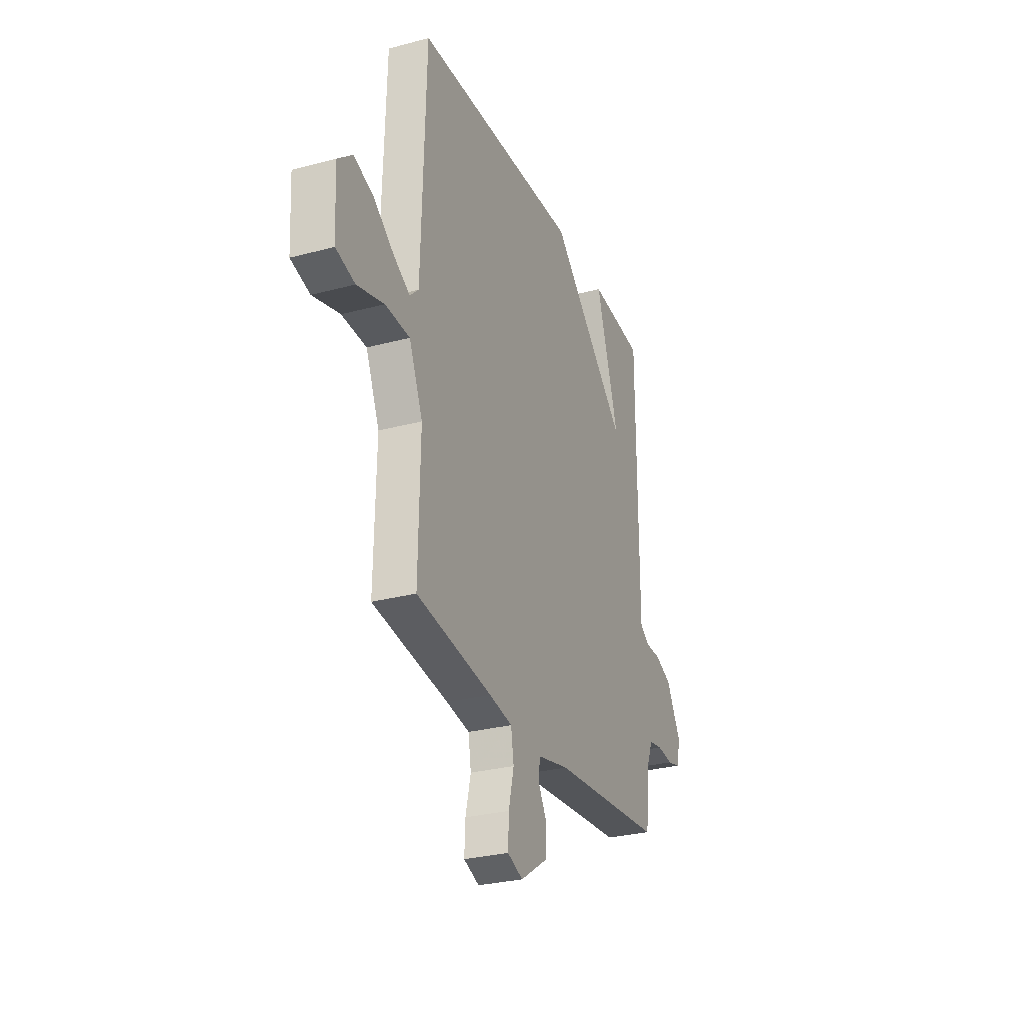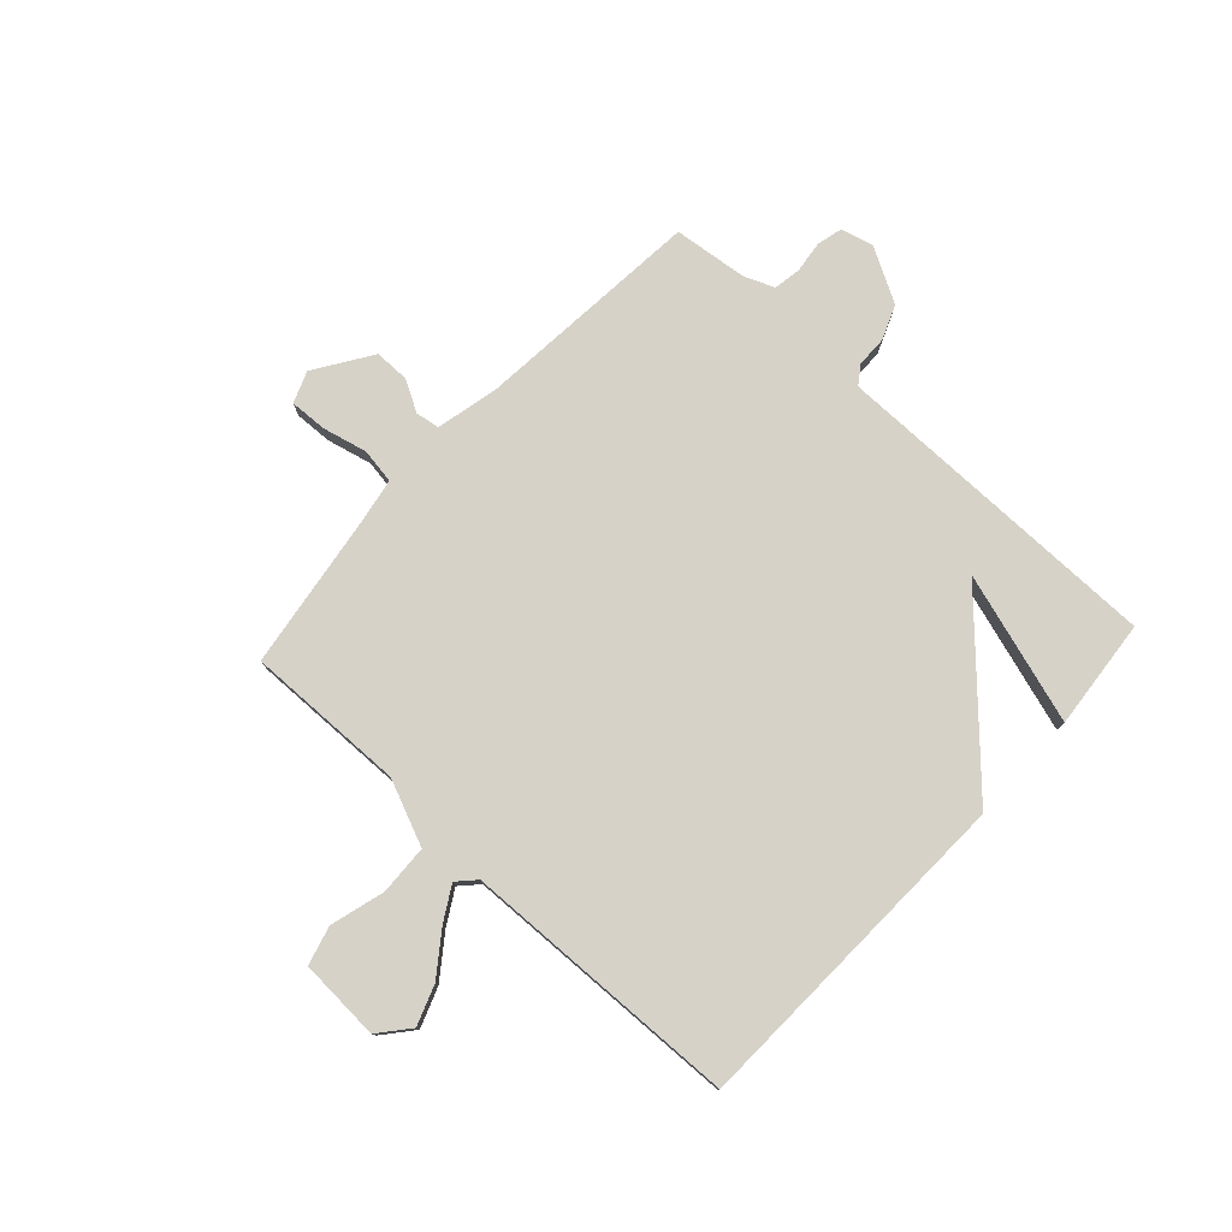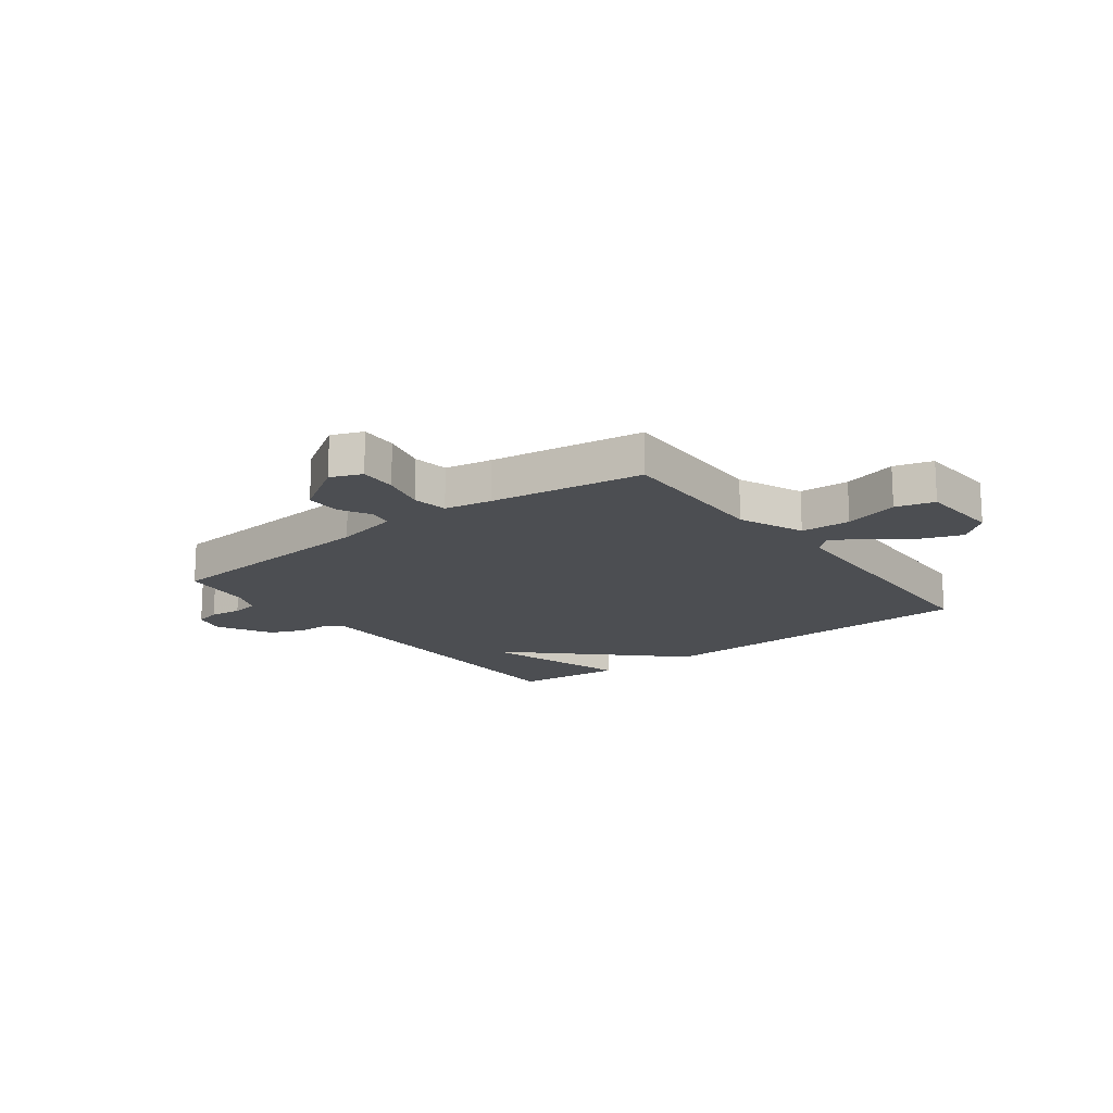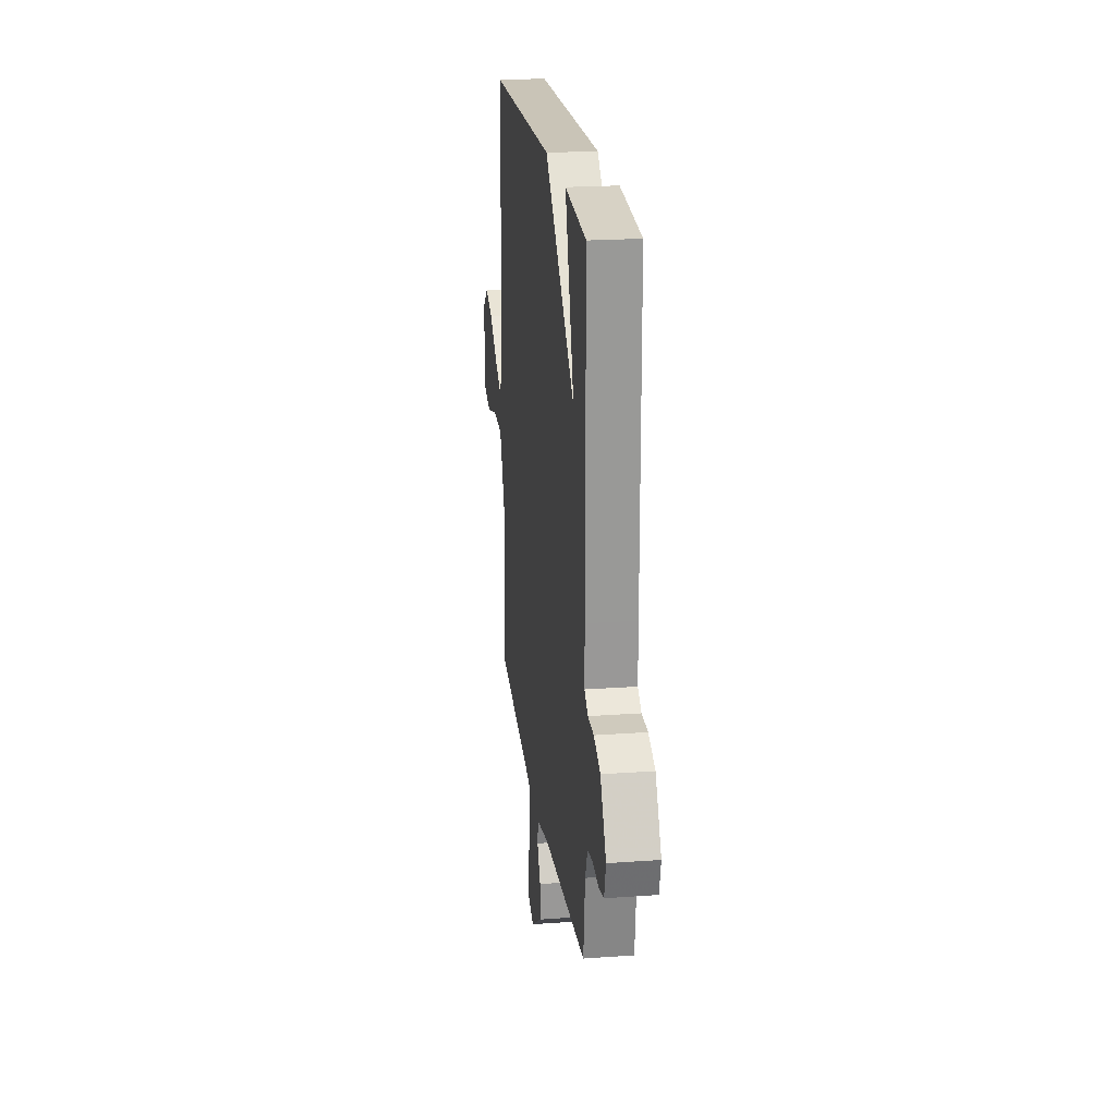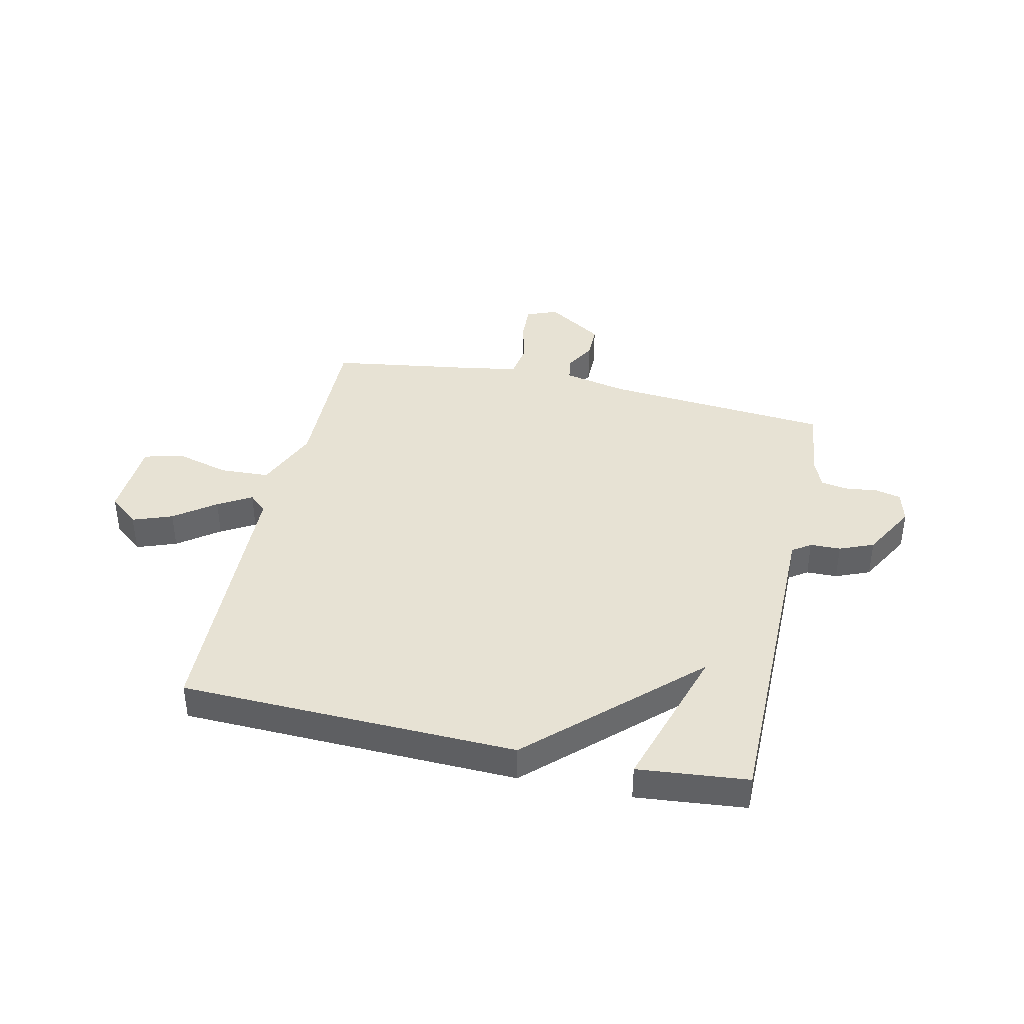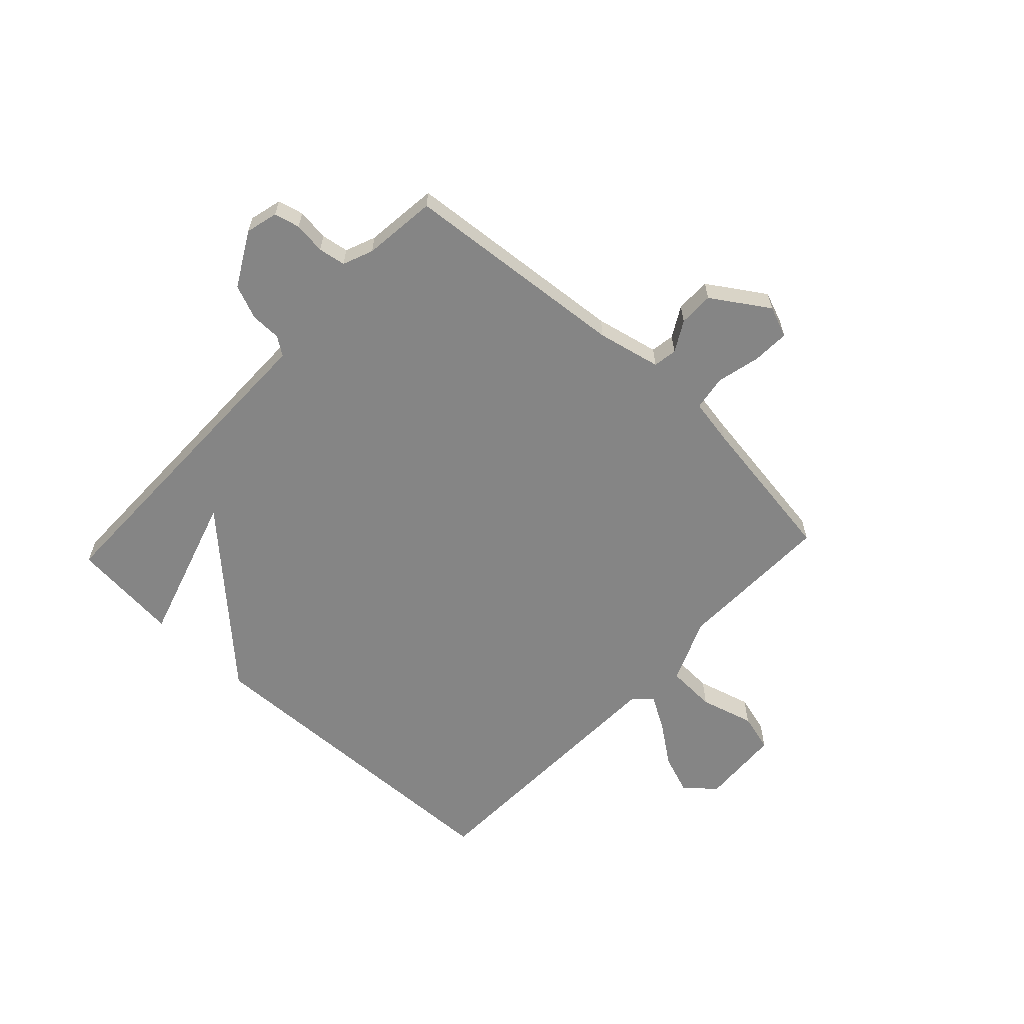
<metadata>
{"format":"obj","ext":"obj","renderer":"f3d","projection":"perspective","resolution":1024,"background":"white","views":[{"elev":-28.7,"azim":-68.2,"up":"+Z"},{"elev":77.7,"azim":-47.3,"up":"+Y"},{"elev":-16.6,"azim":-142.9,"up":"+Y"},{"elev":21.7,"azim":82.8,"up":"+Z"},{"elev":39.9,"azim":12.5,"up":"+Y"},{"elev":-61.7,"azim":137.0,"up":"+Y"}]}
</metadata>
<code>
v -0.5 0.07 -0.5
v -0.494 0.07 -0.215
v -0.543 0.07 -0.099
v -0.632 0.07 -0.095
v -0.729 0.07 -0.122
v -0.798 0.07 -0.103
v -0.806 0.07 0.043
v -0.752 0.07 0.088
v -0.681 0.07 0.062
v -0.608 0.07 0.008
v -0.548 0.07 -0.027
v -0.516 0.07 0.003
v -0.5 0.07 0.5
v 0.103 0.07 0.519
v 0.386 0.07 0.25
v 0.303 0.07 0.519
v 0.5 0.07 0.5
v 0.501 0.07 -0.005
v 0.501 0.07 -0.098
v 0.534 0.07 -0.121
v 0.589 0.07 -0.122
v 0.65 0.07 -0.147
v 0.704 0.07 -0.244
v 0.689 0.07 -0.302
v 0.643 0.07 -0.313
v 0.586 0.07 -0.306
v 0.537 0.07 -0.314
v 0.515 0.07 -0.368
v 0.5 0.07 -0.5
v 0.093 0.07 -0.535
v -0.021 0.07 -0.56
v -0.028 0.07 -0.603
v 0.003 0.07 -0.658
v 0.003 0.07 -0.721
v -0.098 0.07 -0.787
v -0.154 0.07 -0.765
v -0.151 0.07 -0.698
v -0.132 0.07 -0.619
v -0.142 0.07 -0.556
v -0.226 0.07 -0.541
v -0.5 0 -0.5
v -0.494 0 -0.215
v -0.543 0 -0.099
v -0.632 0 -0.095
v -0.729 0 -0.122
v -0.798 0 -0.103
v -0.806 0 0.043
v -0.752 0 0.088
v -0.681 0 0.062
v -0.608 0 0.008
v -0.548 0 -0.027
v -0.516 0 0.003
v -0.5 0 0.5
v 0.103 0 0.519
v 0.386 0 0.25
v 0.303 0 0.519
v 0.5 0 0.5
v 0.501 0 -0.005
v 0.501 0 -0.098
v 0.534 0 -0.121
v 0.589 0 -0.122
v 0.65 0 -0.147
v 0.704 0 -0.244
v 0.689 0 -0.302
v 0.643 0 -0.313
v 0.586 0 -0.306
v 0.537 0 -0.314
v 0.515 0 -0.368
v 0.5 0 -0.5
v 0.093 0 -0.535
v -0.021 0 -0.56
v -0.028 0 -0.603
v 0.003 0 -0.658
v 0.003 0 -0.721
v -0.098 0 -0.787
v -0.154 0 -0.765
v -0.151 0 -0.698
v -0.132 0 -0.619
v -0.142 0 -0.556
v -0.226 0 -0.541
f 36 37 38
f 35 36 38
f 34 35 38
f 33 34 38
f 32 33 38
f 31 32 38 39
f 30 31 39 40
f 40 1 2
f 30 40 2
f 29 30 2
f 28 29 2
f 24 25 26
f 23 24 26
f 22 23 26
f 21 22 26
f 20 21 26
f 19 20 26 27
f 17 18 19
f 16 17 19
f 15 16 19
f 27 28 2
f 19 27 2
f 15 19 2
f 14 15 2
f 13 14 2
f 12 13 2
f 8 9 10
f 7 8 10
f 6 7 10
f 5 6 10
f 4 5 10
f 3 4 10 11
f 2 3 11 12
f 78 77 76
f 78 76 75
f 78 75 74
f 78 74 73
f 78 73 72
f 79 78 72 71
f 80 79 71 70
f 42 41 80
f 42 80 70
f 42 70 69
f 42 69 68
f 66 65 64
f 66 64 63
f 66 63 62
f 66 62 61
f 66 61 60
f 67 66 60 59
f 59 58 57
f 59 57 56
f 59 56 55
f 42 68 67
f 42 67 59
f 42 59 55
f 42 55 54
f 42 54 53
f 42 53 52
f 50 49 48
f 50 48 47
f 50 47 46
f 50 46 45
f 50 45 44
f 51 50 44 43
f 52 51 43 42
f 1 41 42 2
f 2 42 43 3
f 3 43 44 4
f 4 44 45 5
f 5 45 46 6
f 6 46 47 7
f 7 47 48 8
f 8 48 49 9
f 9 49 50 10
f 10 50 51 11
f 11 51 52 12
f 12 52 53 13
f 13 53 54 14
f 14 54 55 15
f 15 55 56 16
f 16 56 57 17
f 17 57 58 18
f 18 58 59 19
f 19 59 60 20
f 20 60 61 21
f 21 61 62 22
f 22 62 63 23
f 23 63 64 24
f 24 64 65 25
f 25 65 66 26
f 26 66 67 27
f 27 67 68 28
f 28 68 69 29
f 29 69 70 30
f 30 70 71 31
f 31 71 72 32
f 32 72 73 33
f 33 73 74 34
f 34 74 75 35
f 35 75 76 36
f 36 76 77 37
f 37 77 78 38
f 38 78 79 39
f 39 79 80 40
f 40 80 41 1

</code>
